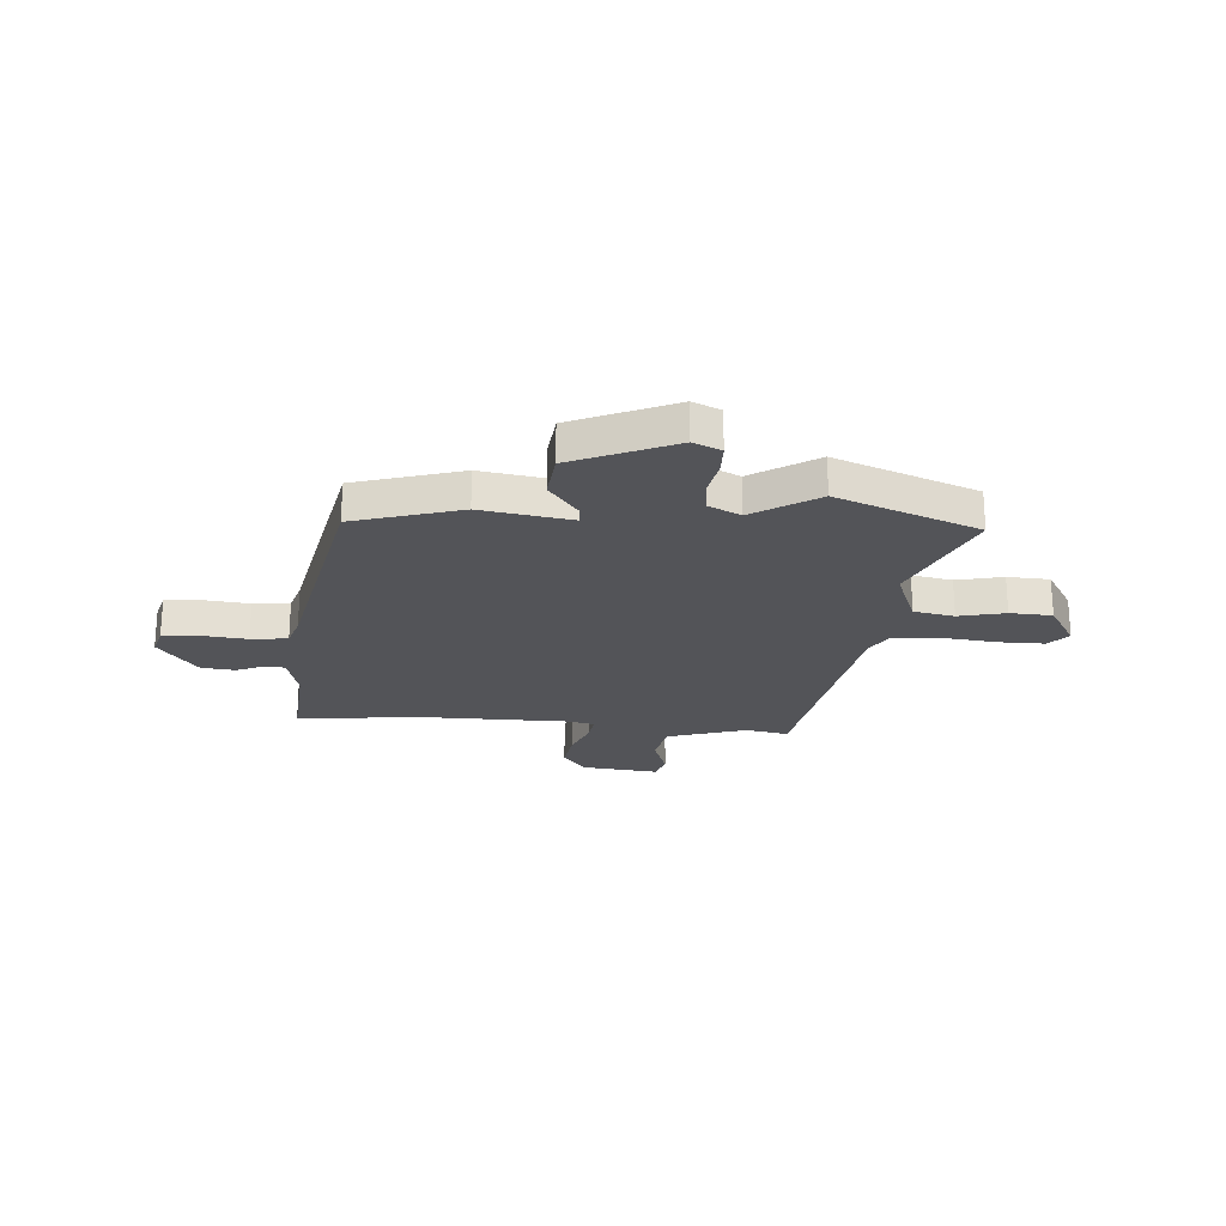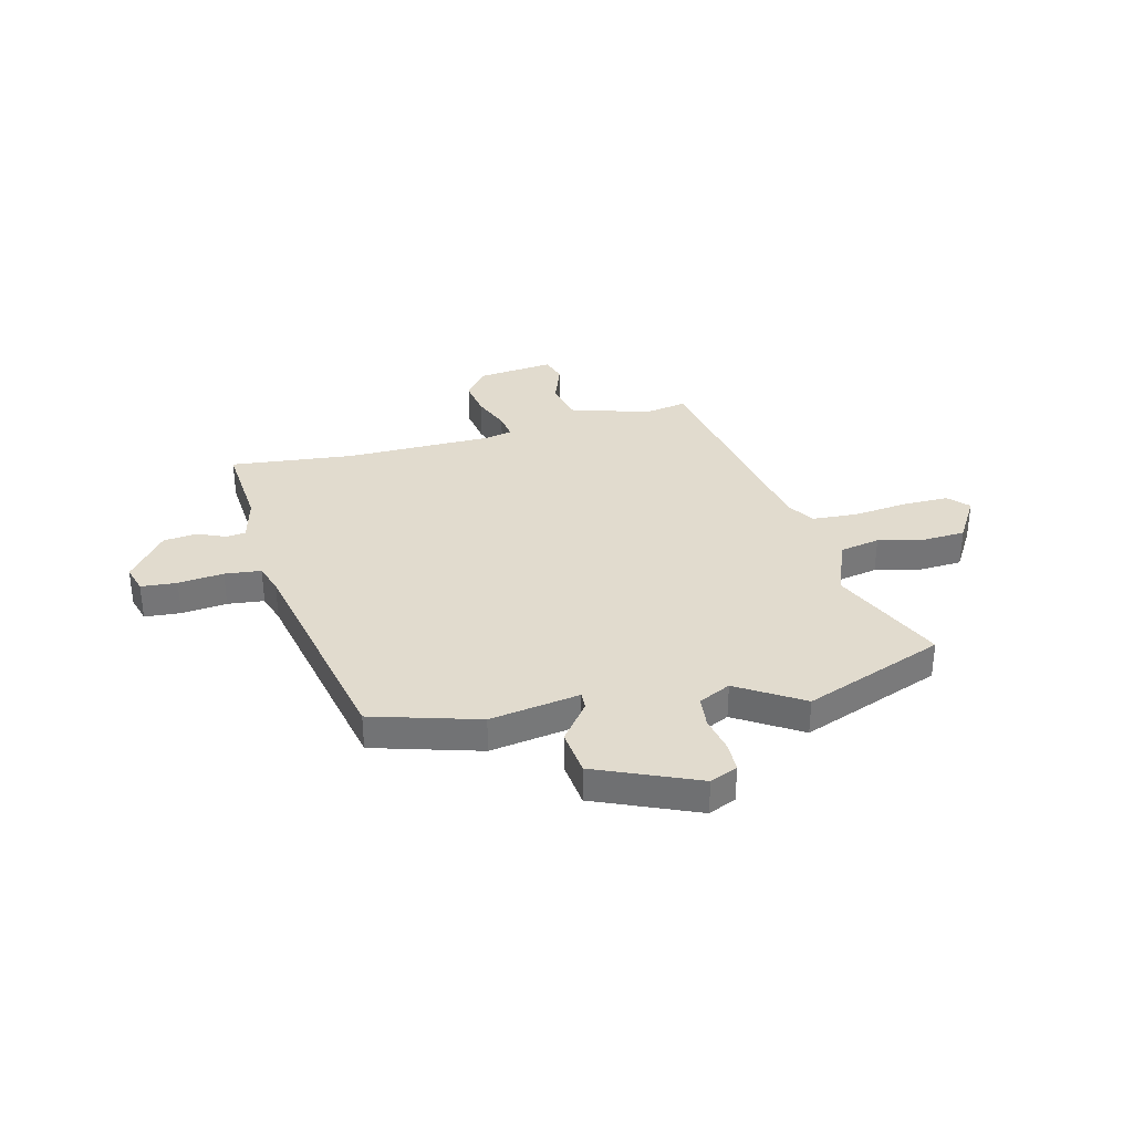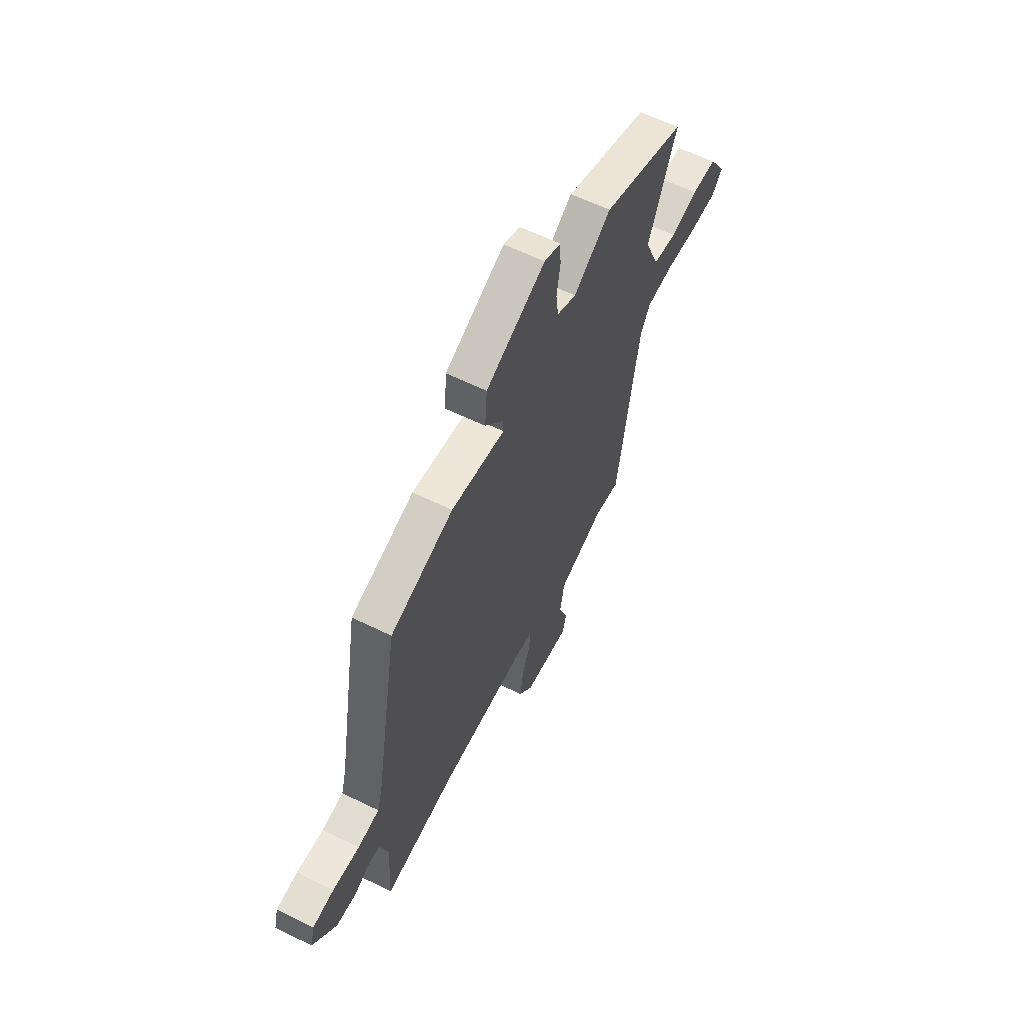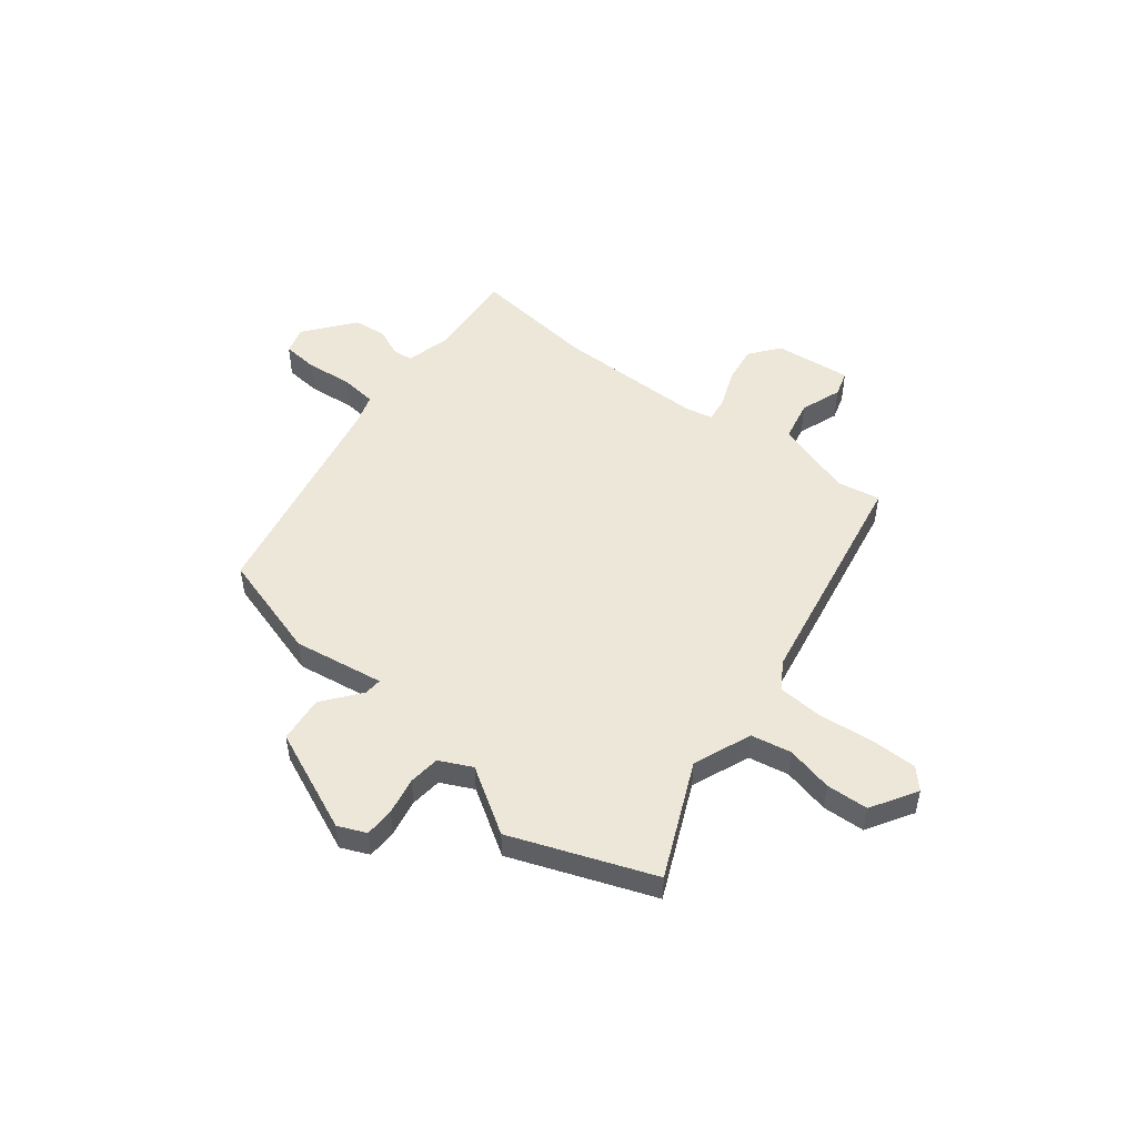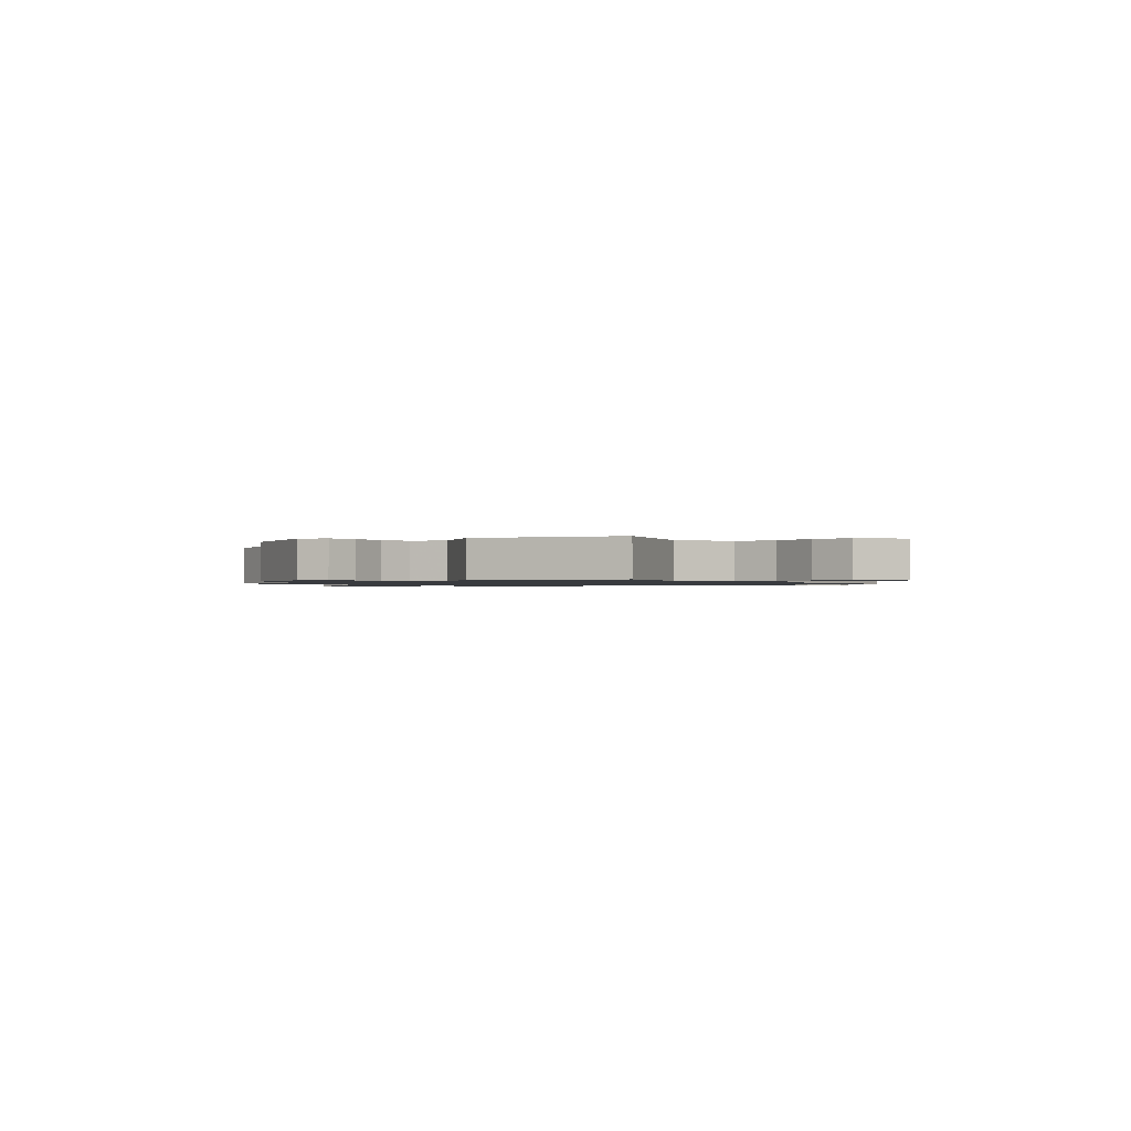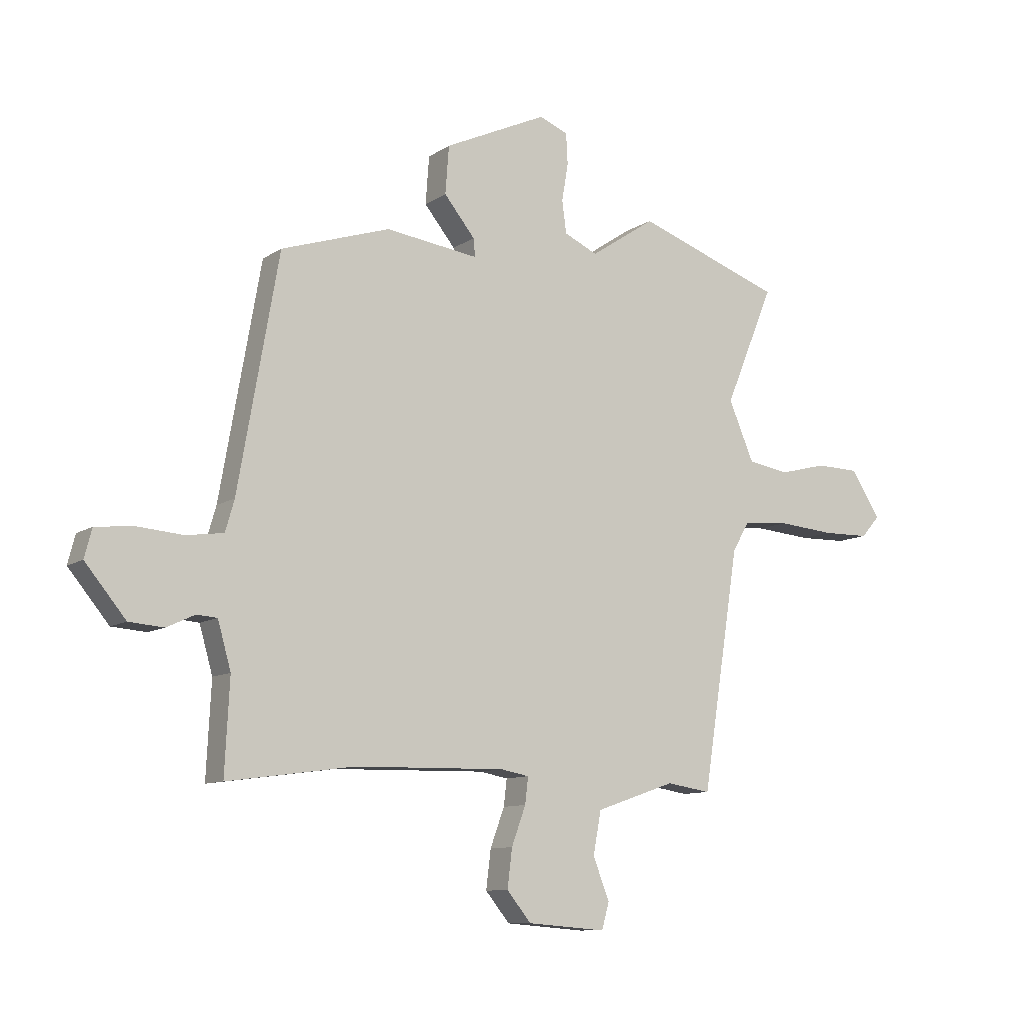
<metadata>
{"format":"obj","ext":"obj","renderer":"f3d","projection":"perspective","resolution":1024,"background":"white","views":[{"elev":-23.5,"azim":-5.9,"up":"+Y"},{"elev":33.9,"azim":-15.9,"up":"+Y"},{"elev":60.4,"azim":-63.3,"up":"+Z"},{"elev":50.2,"azim":36.7,"up":"+Y"},{"elev":-1.0,"azim":41.1,"up":"+Y"},{"elev":-10.1,"azim":-32.2,"up":"+Z"}]}
</metadata>
<code>
v -0.311 0.07 -0.474
v -0.551 0.07 -0.507
v -0.542 0.07 -0.331
v -0.567 0.07 -0.243
v -0.606 0.07 -0.24
v -0.659 0.07 -0.265
v -0.725 0.07 -0.26
v -0.802 0.07 -0.167
v -0.788 0.07 -0.113
v -0.718 0.07 -0.105
v -0.629 0.07 -0.112
v -0.558 0.07 -0.102
v -0.541 0.07 -0.043
v -0.464 0.07 0.395
v -0.257 0.07 0.463
v -0.08 0.07 0.44
v -0.083 0.07 0.474
v -0.142 0.07 0.546
v -0.135 0.07 0.637
v 0.061 0.07 0.728
v 0.116 0.07 0.706
v 0.119 0.07 0.648
v 0.107 0.07 0.576
v 0.115 0.07 0.515
v 0.179 0.07 0.486
v 0.303 0.07 0.569
v 0.581 0.07 0.472
v 0.487 0.07 0.246
v 0.535 0.07 0.134
v 0.614 0.07 0.121
v 0.704 0.07 0.144
v 0.786 0.07 0.142
v 0.842 0.07 0.055
v 0.807 0.07 0.015
v 0.717 0.07 0.013
v 0.61 0.07 0.022
v 0.522 0.07 0.014
v 0.49 0.07 -0.04
v 0.419 0.07 -0.493
v 0.335 0.07 -0.48
v 0.183 0.07 -0.532
v 0.168 0.07 -0.613
v 0.199 0.07 -0.692
v 0.185 0.07 -0.742
v 0.035 0.07 -0.73
v -0.011 0.07 -0.674
v -0.002 0.07 -0.601
v 0.025 0.07 -0.528
v 0.031 0.07 -0.478
v -0.023 0.07 -0.468
v -0.311 0 -0.474
v -0.551 0 -0.507
v -0.542 0 -0.331
v -0.567 0 -0.243
v -0.606 0 -0.24
v -0.659 0 -0.265
v -0.725 0 -0.26
v -0.802 0 -0.167
v -0.788 0 -0.113
v -0.718 0 -0.105
v -0.629 0 -0.112
v -0.558 0 -0.102
v -0.541 0 -0.043
v -0.464 0 0.395
v -0.257 0 0.463
v -0.08 0 0.44
v -0.083 0 0.474
v -0.142 0 0.546
v -0.135 0 0.637
v 0.061 0 0.728
v 0.116 0 0.706
v 0.119 0 0.648
v 0.107 0 0.576
v 0.115 0 0.515
v 0.179 0 0.486
v 0.303 0 0.569
v 0.581 0 0.472
v 0.487 0 0.246
v 0.535 0 0.134
v 0.614 0 0.121
v 0.704 0 0.144
v 0.786 0 0.142
v 0.842 0 0.055
v 0.807 0 0.015
v 0.717 0 0.013
v 0.61 0 0.022
v 0.522 0 0.014
v 0.49 0 -0.04
v 0.419 0 -0.493
v 0.335 0 -0.48
v 0.183 0 -0.532
v 0.168 0 -0.613
v 0.199 0 -0.692
v 0.185 0 -0.742
v 0.035 0 -0.73
v -0.011 0 -0.674
v -0.002 0 -0.601
v 0.025 0 -0.528
v 0.031 0 -0.478
v -0.023 0 -0.468
f 45 46 47 48
f 45 48 49
f 42 43 44 45
f 41 42 45 49
f 40 41 49
f 38 39 40
f 38 40 49 50
f 33 34 35 36
f 33 36 37
f 30 31 32 33
f 29 30 33 37
f 28 29 37 38
f 25 26 27 28
f 24 25 28 38
f 20 21 22 23
f 20 23 24
f 17 18 19 20
f 16 17 20 24
f 13 14 15 16
f 12 13 16 24
f 8 9 10 11
f 8 11 12
f 5 6 7 8
f 4 5 8 12
f 3 4 12 24
f 1 2 3 24
f 1 24 38 50
f 98 97 96 95
f 99 98 95
f 95 94 93 92
f 99 95 92 91
f 99 91 90
f 90 89 88
f 100 99 90 88
f 86 85 84 83
f 87 86 83
f 83 82 81 80
f 87 83 80 79
f 88 87 79 78
f 78 77 76 75
f 88 78 75 74
f 73 72 71 70
f 74 73 70
f 70 69 68 67
f 74 70 67 66
f 66 65 64 63
f 74 66 63 62
f 61 60 59 58
f 62 61 58
f 58 57 56 55
f 62 58 55 54
f 74 62 54 53
f 74 53 52 51
f 100 88 74 51
f 1 51 52 2
f 2 52 53 3
f 3 53 54 4
f 4 54 55 5
f 5 55 56 6
f 6 56 57 7
f 7 57 58 8
f 8 58 59 9
f 9 59 60 10
f 10 60 61 11
f 11 61 62 12
f 12 62 63 13
f 13 63 64 14
f 14 64 65 15
f 15 65 66 16
f 16 66 67 17
f 17 67 68 18
f 18 68 69 19
f 19 69 70 20
f 20 70 71 21
f 21 71 72 22
f 22 72 73 23
f 23 73 74 24
f 24 74 75 25
f 25 75 76 26
f 26 76 77 27
f 27 77 78 28
f 28 78 79 29
f 29 79 80 30
f 30 80 81 31
f 31 81 82 32
f 32 82 83 33
f 33 83 84 34
f 34 84 85 35
f 35 85 86 36
f 36 86 87 37
f 37 87 88 38
f 38 88 89 39
f 39 89 90 40
f 40 90 91 41
f 41 91 92 42
f 42 92 93 43
f 43 93 94 44
f 44 94 95 45
f 45 95 96 46
f 46 96 97 47
f 47 97 98 48
f 48 98 99 49
f 49 99 100 50
f 50 100 51 1

</code>
